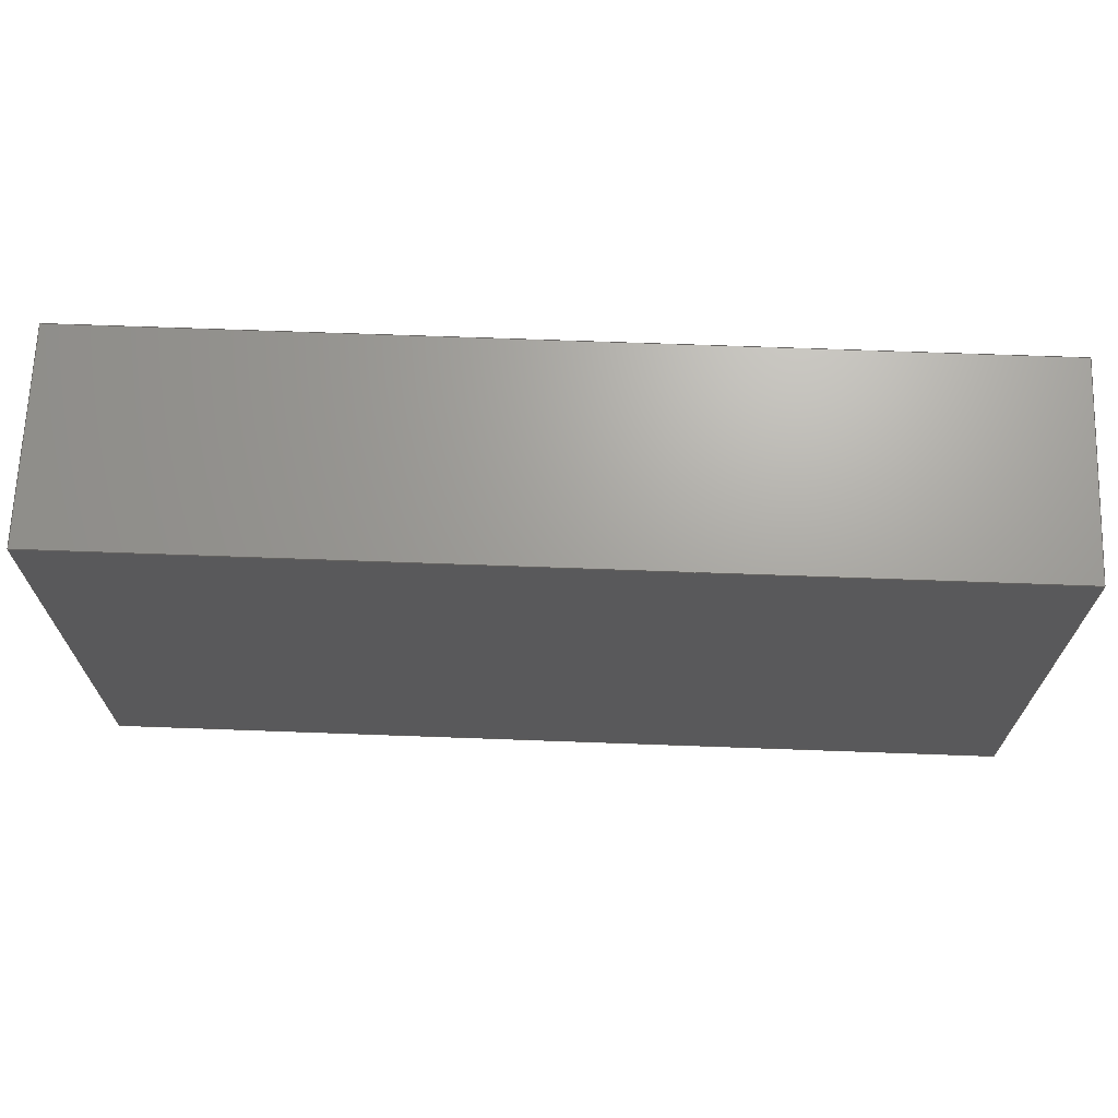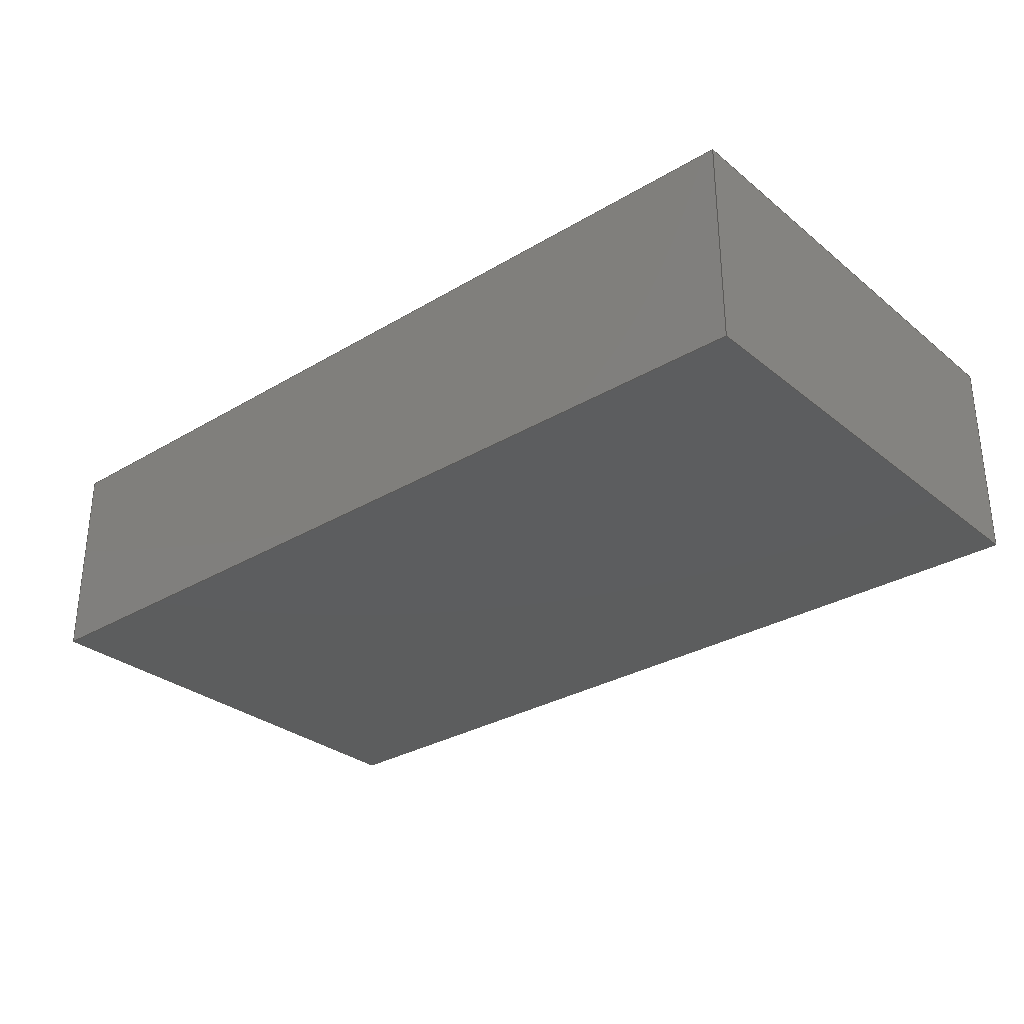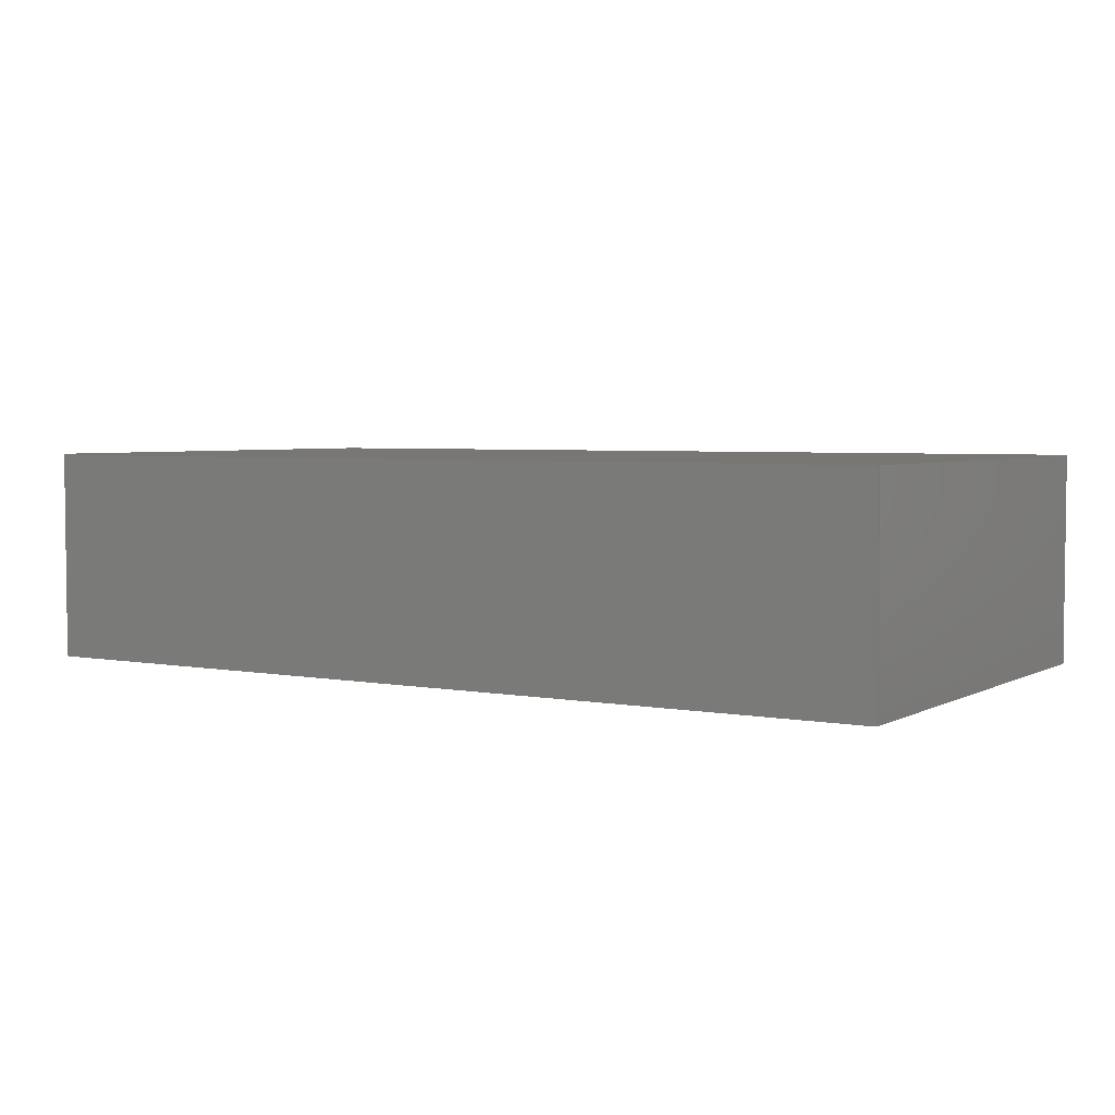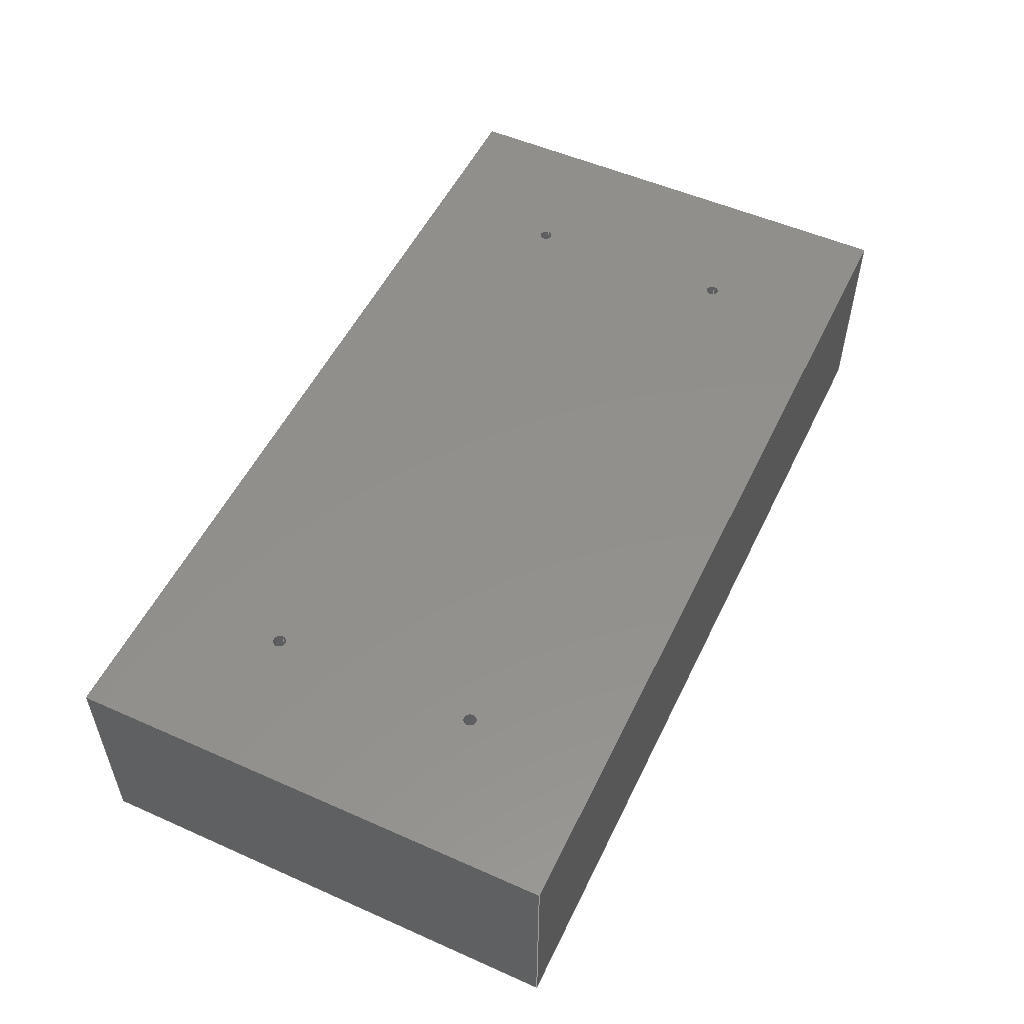
<metadata>
{"format":"step","ext":"step","renderer":"f3d","projection":"perspective","resolution":1024,"background":"white","views":[{"elev":68.1,"azim":-177.9,"up":"+Y"},{"elev":-30.4,"azim":-139.2,"up":"+Z"},{"elev":4.0,"azim":-148.2,"up":"+Z"},{"elev":52.9,"azim":-64.6,"up":"+Z"}]}
</metadata>
<code>
ISO-10303-21;
DATA;
#1=APPLICATION_CONTEXT('automotive design');
#2=APPLICATION_PROTOCOL_DEFINITION('International Standard','automotive_design',2001,#1);
#3=PRODUCT_CONTEXT('',#1,'mechanical');
#4=PRODUCT('_POWER SUPPLY','_POWER SUPPLY',$,(#3));
#5=PRODUCT_RELATED_PRODUCT_CATEGORY('part',$,(#4));
#6=PRODUCT_DEFINITION_FORMATION('',$,#4);
#7=PRODUCT_DEFINITION_CONTEXT('part definition',#1,'design');
#8=PRODUCT_DEFINITION('',$,#6,#7);
#9=(NAMED_UNIT(*)PLANE_ANGLE_UNIT()SI_UNIT($,.RADIAN.));
#10=DIMENSIONAL_EXPONENTS(0,0,0,0,0,0,0);
#11=PLANE_ANGLE_MEASURE_WITH_UNIT(PLANE_ANGLE_MEASURE(0.01745),#9);
#12=(CONVERSION_BASED_UNIT('DEGREE',#11)NAMED_UNIT(#10)PLANE_ANGLE_UNIT());
#13=(NAMED_UNIT(*)SI_UNIT($,.STERADIAN.)SOLID_ANGLE_UNIT());
#14=(LENGTH_UNIT()NAMED_UNIT(*)SI_UNIT(.MILLI.,.METRE.));
#15=UNCERTAINTY_MEASURE_WITH_UNIT(LENGTH_MEASURE(0.01),#14,'DISTANCE_ACCURACY_VALUE','');
#16=(GEOMETRIC_REPRESENTATION_CONTEXT(3)GLOBAL_UNCERTAINTY_ASSIGNED_CONTEXT((#15))GLOBAL_UNIT_ASSIGNED_CONTEXT((#12,#13,#14))REPRESENTATION_CONTEXT('None','None'));
#17=AXIS2_PLACEMENT_3D('',#18,#19,#20);
#18=CARTESIAN_POINT('',(0,0,0));
#19=DIRECTION('',(0,0,1));
#20=DIRECTION('',(1,0,0));
#21=SHAPE_REPRESENTATION('',(#17),#16);
#22=PRODUCT_DEFINITION_SHAPE('','',#8);
#23=SHAPE_DEFINITION_REPRESENTATION(#22,#21);
#24=(NAMED_UNIT(*)PLANE_ANGLE_UNIT()SI_UNIT($,.RADIAN.));
#25=DIMENSIONAL_EXPONENTS(0,0,0,0,0,0,0);
#26=PLANE_ANGLE_MEASURE_WITH_UNIT(PLANE_ANGLE_MEASURE(0.01745),#24);
#27=(CONVERSION_BASED_UNIT('DEGREE',#26)NAMED_UNIT(#25)PLANE_ANGLE_UNIT());
#28=(NAMED_UNIT(*)SI_UNIT($,.STERADIAN.)SOLID_ANGLE_UNIT());
#29=(LENGTH_UNIT()NAMED_UNIT(*)SI_UNIT(.MILLI.,.METRE.));
#30=UNCERTAINTY_MEASURE_WITH_UNIT(LENGTH_MEASURE(1e-06),#29,'DISTANCE_ACCURACY_VALUE','');
#31=(GEOMETRIC_REPRESENTATION_CONTEXT(3)GLOBAL_UNCERTAINTY_ASSIGNED_CONTEXT((#30))GLOBAL_UNIT_ASSIGNED_CONTEXT((#27,#28,#29))REPRESENTATION_CONTEXT('','3D'));
#32=CARTESIAN_POINT('',(182.5,32.5,44.51));
#33=DIRECTION('',(0,0,1));
#34=DIRECTION('',(1,0,0));
#35=AXIS2_PLACEMENT_3D('',#32,#33,#34);
#36=CONICAL_SURFACE('',#35,0.8105,59);
#37=CARTESIAN_POINT('',(184.1,32.5,45));
#38=VERTEX_POINT('',#37);
#39=CARTESIAN_POINT('',(182.5,32.5,45));
#40=DIRECTION('',(0,0,1));
#41=DIRECTION('',(1,0,0));
#42=AXIS2_PLACEMENT_3D('',#39,#40,#41);
#43=CIRCLE('',#42,1.621);
#44=EDGE_CURVE('',#38,#38,#43,.T.);
#45=ORIENTED_EDGE('',*,*,#44,.T.);
#46=EDGE_LOOP('',(#45));
#47=FACE_OUTER_BOUND('',#46,.T.);
#48=ADVANCED_FACE('',(#47),#36,.F.);
#49=CARTESIAN_POINT('',(182.5,32.5,47.5));
#50=DIRECTION('',(0,0,1));
#51=DIRECTION('',(1,0,0));
#52=AXIS2_PLACEMENT_3D('',#49,#50,#51);
#53=CYLINDRICAL_SURFACE('',#52,1.621);
#54=CARTESIAN_POINT('',(184.1,32.5,50));
#55=VERTEX_POINT('',#54);
#56=CARTESIAN_POINT('',(182.5,32.5,50));
#57=DIRECTION('',(0,0,-1));
#58=DIRECTION('',(1,0,0));
#59=AXIS2_PLACEMENT_3D('',#56,#57,#58);
#60=CIRCLE('',#59,1.621);
#61=EDGE_CURVE('',#55,#55,#60,.T.);
#62=ORIENTED_EDGE('',*,*,#61,.F.);
#63=EDGE_LOOP('',(#62));
#64=FACE_OUTER_BOUND('',#63,.T.);
#65=ORIENTED_EDGE('',*,*,#44,.F.);
#66=EDGE_LOOP('',(#65));
#67=FACE_BOUND('',#66,.T.);
#68=ADVANCED_FACE('',(#64,#67),#53,.F.);
#69=CARTESIAN_POINT('',(32.5,82.5,44.51));
#70=DIRECTION('',(0,0,1));
#71=DIRECTION('',(1,0,0));
#72=AXIS2_PLACEMENT_3D('',#69,#70,#71);
#73=CONICAL_SURFACE('',#72,0.8105,59);
#74=CARTESIAN_POINT('',(34.12,82.5,45));
#75=VERTEX_POINT('',#74);
#76=CARTESIAN_POINT('',(32.5,82.5,45));
#77=DIRECTION('',(0,0,1));
#78=DIRECTION('',(1,0,0));
#79=AXIS2_PLACEMENT_3D('',#76,#77,#78);
#80=CIRCLE('',#79,1.621);
#81=EDGE_CURVE('',#75,#75,#80,.T.);
#82=ORIENTED_EDGE('',*,*,#81,.T.);
#83=EDGE_LOOP('',(#82));
#84=FACE_OUTER_BOUND('',#83,.T.);
#85=ADVANCED_FACE('',(#84),#73,.F.);
#86=CARTESIAN_POINT('',(32.5,82.5,47.5));
#87=DIRECTION('',(0,0,1));
#88=DIRECTION('',(1,0,0));
#89=AXIS2_PLACEMENT_3D('',#86,#87,#88);
#90=CYLINDRICAL_SURFACE('',#89,1.621);
#91=CARTESIAN_POINT('',(34.12,82.5,50));
#92=VERTEX_POINT('',#91);
#93=CARTESIAN_POINT('',(32.5,82.5,50));
#94=DIRECTION('',(0,0,-1));
#95=DIRECTION('',(1,0,0));
#96=AXIS2_PLACEMENT_3D('',#93,#94,#95);
#97=CIRCLE('',#96,1.621);
#98=EDGE_CURVE('',#92,#92,#97,.T.);
#99=ORIENTED_EDGE('',*,*,#98,.F.);
#100=EDGE_LOOP('',(#99));
#101=FACE_OUTER_BOUND('',#100,.T.);
#102=ORIENTED_EDGE('',*,*,#81,.F.);
#103=EDGE_LOOP('',(#102));
#104=FACE_BOUND('',#103,.T.);
#105=ADVANCED_FACE('',(#101,#104),#90,.F.);
#106=CARTESIAN_POINT('',(32.5,32.5,44.51));
#107=DIRECTION('',(0,0,1));
#108=DIRECTION('',(1,0,0));
#109=AXIS2_PLACEMENT_3D('',#106,#107,#108);
#110=CONICAL_SURFACE('',#109,0.8105,59);
#111=CARTESIAN_POINT('',(34.12,32.5,45));
#112=VERTEX_POINT('',#111);
#113=CARTESIAN_POINT('',(32.5,32.5,45));
#114=DIRECTION('',(0,0,1));
#115=DIRECTION('',(1,0,0));
#116=AXIS2_PLACEMENT_3D('',#113,#114,#115);
#117=CIRCLE('',#116,1.621);
#118=EDGE_CURVE('',#112,#112,#117,.T.);
#119=ORIENTED_EDGE('',*,*,#118,.T.);
#120=EDGE_LOOP('',(#119));
#121=FACE_OUTER_BOUND('',#120,.T.);
#122=ADVANCED_FACE('',(#121),#110,.F.);
#123=CARTESIAN_POINT('',(32.5,32.5,47.5));
#124=DIRECTION('',(0,0,1));
#125=DIRECTION('',(1,0,0));
#126=AXIS2_PLACEMENT_3D('',#123,#124,#125);
#127=CYLINDRICAL_SURFACE('',#126,1.621);
#128=CARTESIAN_POINT('',(34.12,32.5,50));
#129=VERTEX_POINT('',#128);
#130=CARTESIAN_POINT('',(32.5,32.5,50));
#131=DIRECTION('',(0,0,-1));
#132=DIRECTION('',(1,0,0));
#133=AXIS2_PLACEMENT_3D('',#130,#131,#132);
#134=CIRCLE('',#133,1.621);
#135=EDGE_CURVE('',#129,#129,#134,.T.);
#136=ORIENTED_EDGE('',*,*,#135,.F.);
#137=EDGE_LOOP('',(#136));
#138=FACE_OUTER_BOUND('',#137,.T.);
#139=ORIENTED_EDGE('',*,*,#118,.F.);
#140=EDGE_LOOP('',(#139));
#141=FACE_BOUND('',#140,.T.);
#142=ADVANCED_FACE('',(#138,#141),#127,.F.);
#143=CARTESIAN_POINT('',(182.5,82.5,44.51));
#144=DIRECTION('',(0,0,1));
#145=DIRECTION('',(1,0,0));
#146=AXIS2_PLACEMENT_3D('',#143,#144,#145);
#147=CONICAL_SURFACE('',#146,0.8105,59);
#148=CARTESIAN_POINT('',(184.1,82.5,45));
#149=VERTEX_POINT('',#148);
#150=CARTESIAN_POINT('',(182.5,82.5,45));
#151=DIRECTION('',(0,0,1));
#152=DIRECTION('',(1,0,0));
#153=AXIS2_PLACEMENT_3D('',#150,#151,#152);
#154=CIRCLE('',#153,1.621);
#155=EDGE_CURVE('',#149,#149,#154,.T.);
#156=ORIENTED_EDGE('',*,*,#155,.T.);
#157=EDGE_LOOP('',(#156));
#158=FACE_OUTER_BOUND('',#157,.T.);
#159=ADVANCED_FACE('',(#158),#147,.F.);
#160=CARTESIAN_POINT('',(182.5,82.5,47.5));
#161=DIRECTION('',(0,0,1));
#162=DIRECTION('',(1,0,0));
#163=AXIS2_PLACEMENT_3D('',#160,#161,#162);
#164=CYLINDRICAL_SURFACE('',#163,1.621);
#165=CARTESIAN_POINT('',(184.1,82.5,50));
#166=VERTEX_POINT('',#165);
#167=CARTESIAN_POINT('',(182.5,82.5,50));
#168=DIRECTION('',(0,0,-1));
#169=DIRECTION('',(1,0,0));
#170=AXIS2_PLACEMENT_3D('',#167,#168,#169);
#171=CIRCLE('',#170,1.621);
#172=EDGE_CURVE('',#166,#166,#171,.T.);
#173=ORIENTED_EDGE('',*,*,#172,.F.);
#174=EDGE_LOOP('',(#173));
#175=FACE_OUTER_BOUND('',#174,.T.);
#176=ORIENTED_EDGE('',*,*,#155,.F.);
#177=EDGE_LOOP('',(#176));
#178=FACE_BOUND('',#177,.T.);
#179=ADVANCED_FACE('',(#175,#178),#164,.F.);
#180=CARTESIAN_POINT('',(-3.521e-14,115,0));
#181=DIRECTION('',(-1,0,0));
#182=DIRECTION('',(0,-1,0));
#183=AXIS2_PLACEMENT_3D('',#180,#181,#182);
#184=PLANE('',#183);
#185=CARTESIAN_POINT('',(-3.521e-14,115,0));
#186=VERTEX_POINT('',#185);
#187=CARTESIAN_POINT('',(0,0,0));
#188=VERTEX_POINT('',#187);
#189=CARTESIAN_POINT('',(-3.521e-14,115,0));
#190=DIRECTION('',(0,-1,0));
#191=VECTOR('',#190,115);
#192=LINE('',#189,#191);
#193=EDGE_CURVE('',#186,#188,#192,.T.);
#194=ORIENTED_EDGE('',*,*,#193,.T.);
#195=CARTESIAN_POINT('',(0,0,50));
#196=VERTEX_POINT('',#195);
#197=CARTESIAN_POINT('',(0,0,0));
#198=DIRECTION('',(0,0,1));
#199=VECTOR('',#198,50);
#200=LINE('',#197,#199);
#201=EDGE_CURVE('',#188,#196,#200,.T.);
#202=ORIENTED_EDGE('',*,*,#201,.T.);
#203=CARTESIAN_POINT('',(-3.521e-14,115,50));
#204=VERTEX_POINT('',#203);
#205=CARTESIAN_POINT('',(-3.521e-14,115,50));
#206=DIRECTION('',(0,-1,0));
#207=VECTOR('',#206,115);
#208=LINE('',#205,#207);
#209=EDGE_CURVE('',#204,#196,#208,.T.);
#210=ORIENTED_EDGE('',*,*,#209,.F.);
#211=CARTESIAN_POINT('',(-3.521e-14,115,0));
#212=DIRECTION('',(0,0,1));
#213=VECTOR('',#212,50);
#214=LINE('',#211,#213);
#215=EDGE_CURVE('',#186,#204,#214,.T.);
#216=ORIENTED_EDGE('',*,*,#215,.F.);
#217=EDGE_LOOP('',(#194,#202,#210,#216));
#218=FACE_OUTER_BOUND('',#217,.T.);
#219=ADVANCED_FACE('',(#218),#184,.T.);
#220=CARTESIAN_POINT('',(215,115,0));
#221=DIRECTION('',(0,1,0));
#222=DIRECTION('',(-1,0,0));
#223=AXIS2_PLACEMENT_3D('',#220,#221,#222);
#224=PLANE('',#223);
#225=CARTESIAN_POINT('',(215,115,0));
#226=VERTEX_POINT('',#225);
#227=CARTESIAN_POINT('',(215,115,0));
#228=DIRECTION('',(-1,0,0));
#229=VECTOR('',#228,215);
#230=LINE('',#227,#229);
#231=EDGE_CURVE('',#226,#186,#230,.T.);
#232=ORIENTED_EDGE('',*,*,#231,.T.);
#233=ORIENTED_EDGE('',*,*,#215,.T.);
#234=CARTESIAN_POINT('',(215,115,50));
#235=VERTEX_POINT('',#234);
#236=CARTESIAN_POINT('',(215,115,50));
#237=DIRECTION('',(-1,0,0));
#238=VECTOR('',#237,215);
#239=LINE('',#236,#238);
#240=EDGE_CURVE('',#235,#204,#239,.T.);
#241=ORIENTED_EDGE('',*,*,#240,.F.);
#242=CARTESIAN_POINT('',(215,115,0));
#243=DIRECTION('',(0,0,1));
#244=VECTOR('',#243,50);
#245=LINE('',#242,#244);
#246=EDGE_CURVE('',#226,#235,#245,.T.);
#247=ORIENTED_EDGE('',*,*,#246,.F.);
#248=EDGE_LOOP('',(#232,#233,#241,#247));
#249=FACE_OUTER_BOUND('',#248,.T.);
#250=ADVANCED_FACE('',(#249),#224,.T.);
#251=CARTESIAN_POINT('',(215,0,0));
#252=DIRECTION('',(1,0,0));
#253=DIRECTION('',(0,1,0));
#254=AXIS2_PLACEMENT_3D('',#251,#252,#253);
#255=PLANE('',#254);
#256=CARTESIAN_POINT('',(215,0,0));
#257=VERTEX_POINT('',#256);
#258=CARTESIAN_POINT('',(215,0,0));
#259=DIRECTION('',(0,1,0));
#260=VECTOR('',#259,115);
#261=LINE('',#258,#260);
#262=EDGE_CURVE('',#257,#226,#261,.T.);
#263=ORIENTED_EDGE('',*,*,#262,.T.);
#264=ORIENTED_EDGE('',*,*,#246,.T.);
#265=CARTESIAN_POINT('',(215,0,50));
#266=VERTEX_POINT('',#265);
#267=CARTESIAN_POINT('',(215,0,50));
#268=DIRECTION('',(0,1,0));
#269=VECTOR('',#268,115);
#270=LINE('',#267,#269);
#271=EDGE_CURVE('',#266,#235,#270,.T.);
#272=ORIENTED_EDGE('',*,*,#271,.F.);
#273=CARTESIAN_POINT('',(215,0,0));
#274=DIRECTION('',(0,0,1));
#275=VECTOR('',#274,50);
#276=LINE('',#273,#275);
#277=EDGE_CURVE('',#257,#266,#276,.T.);
#278=ORIENTED_EDGE('',*,*,#277,.F.);
#279=EDGE_LOOP('',(#263,#264,#272,#278));
#280=FACE_OUTER_BOUND('',#279,.T.);
#281=ADVANCED_FACE('',(#280),#255,.T.);
#282=CARTESIAN_POINT('',(0,0,0));
#283=DIRECTION('',(0,-1,0));
#284=DIRECTION('',(1,0,0));
#285=AXIS2_PLACEMENT_3D('',#282,#283,#284);
#286=PLANE('',#285);
#287=CARTESIAN_POINT('',(0,0,0));
#288=DIRECTION('',(1,0,0));
#289=VECTOR('',#288,215);
#290=LINE('',#287,#289);
#291=EDGE_CURVE('',#188,#257,#290,.T.);
#292=ORIENTED_EDGE('',*,*,#291,.T.);
#293=ORIENTED_EDGE('',*,*,#277,.T.);
#294=CARTESIAN_POINT('',(0,0,50));
#295=DIRECTION('',(1,0,0));
#296=VECTOR('',#295,215);
#297=LINE('',#294,#296);
#298=EDGE_CURVE('',#196,#266,#297,.T.);
#299=ORIENTED_EDGE('',*,*,#298,.F.);
#300=ORIENTED_EDGE('',*,*,#201,.F.);
#301=EDGE_LOOP('',(#292,#293,#299,#300));
#302=FACE_OUTER_BOUND('',#301,.T.);
#303=ADVANCED_FACE('',(#302),#286,.T.);
#304=CARTESIAN_POINT('',(107.5,57.5,50));
#305=DIRECTION('',(0,0,1));
#306=DIRECTION('',(1,0,0));
#307=AXIS2_PLACEMENT_3D('',#304,#305,#306);
#308=PLANE('',#307);
#309=ORIENTED_EDGE('',*,*,#298,.T.);
#310=ORIENTED_EDGE('',*,*,#271,.T.);
#311=ORIENTED_EDGE('',*,*,#240,.T.);
#312=ORIENTED_EDGE('',*,*,#209,.T.);
#313=EDGE_LOOP('',(#309,#310,#311,#312));
#314=FACE_OUTER_BOUND('',#313,.T.);
#315=ORIENTED_EDGE('',*,*,#61,.T.);
#316=EDGE_LOOP('',(#315));
#317=FACE_BOUND('',#316,.T.);
#318=ORIENTED_EDGE('',*,*,#98,.T.);
#319=EDGE_LOOP('',(#318));
#320=FACE_BOUND('',#319,.T.);
#321=ORIENTED_EDGE('',*,*,#135,.T.);
#322=EDGE_LOOP('',(#321));
#323=FACE_BOUND('',#322,.T.);
#324=ORIENTED_EDGE('',*,*,#172,.T.);
#325=EDGE_LOOP('',(#324));
#326=FACE_BOUND('',#325,.T.);
#327=ADVANCED_FACE('',(#314,#317,#320,#323,#326),#308,.T.);
#328=CARTESIAN_POINT('',(107.5,57.5,0));
#329=DIRECTION('',(0,0,1));
#330=DIRECTION('',(1,0,0));
#331=AXIS2_PLACEMENT_3D('',#328,#329,#330);
#332=PLANE('',#331);
#333=ORIENTED_EDGE('',*,*,#291,.F.);
#334=ORIENTED_EDGE('',*,*,#193,.F.);
#335=ORIENTED_EDGE('',*,*,#231,.F.);
#336=ORIENTED_EDGE('',*,*,#262,.F.);
#337=EDGE_LOOP('',(#333,#334,#335,#336));
#338=FACE_OUTER_BOUND('',#337,.T.);
#339=ADVANCED_FACE('',(#338),#332,.F.);
#340=CLOSED_SHELL('',(#48,#68,#85,#105,#122,#142,#159,#179,#219,#250,#281,#303,#327,#339));
#341=MANIFOLD_SOLID_BREP('Solid1',#340);
#342=COLOUR_RGB('Default',0.75,0.75,0.75);
#343=FILL_AREA_STYLE_COLOUR('Default',#342);
#344=FILL_AREA_STYLE('Default',(#343));
#345=SURFACE_STYLE_FILL_AREA(#344);
#346=SURFACE_SIDE_STYLE('Default',(#345));
#347=SURFACE_STYLE_USAGE(.BOTH.,#346);
#348=PRESENTATION_STYLE_ASSIGNMENT((#347));
#349=STYLED_ITEM('',(#348),#341);
#350=MECHANICAL_DESIGN_GEOMETRIC_PRESENTATION_REPRESENTATION('',(#349),#16);
#351=ADVANCED_BREP_SHAPE_REPRESENTATION('ABSR',(#341),#16);
#352=SHAPE_REPRESENTATION_RELATIONSHIP('SRR','None',#351,#21);
ENDSEC;
END-ISO-10303-21;

</code>
